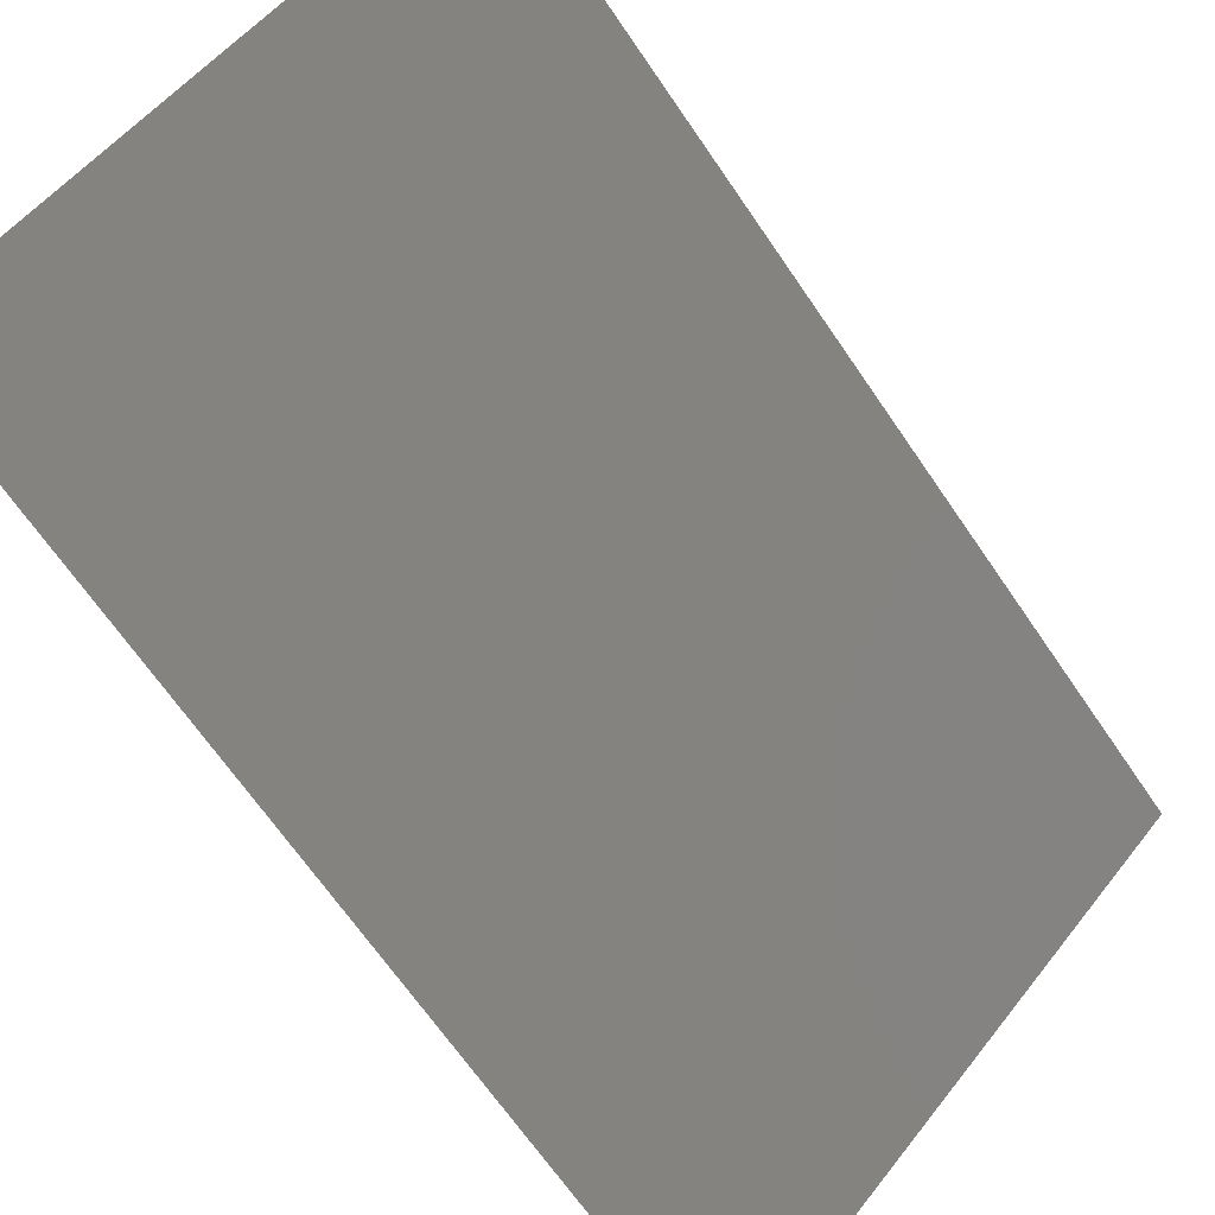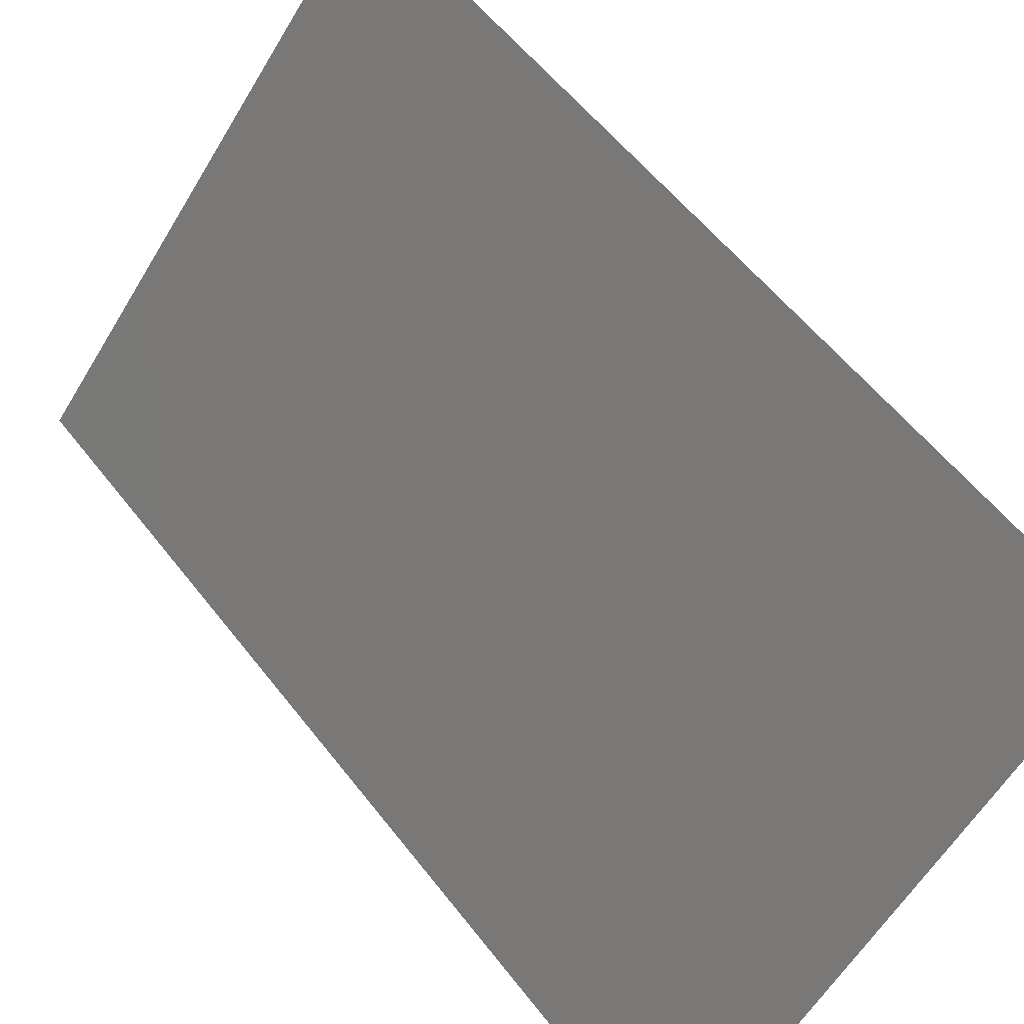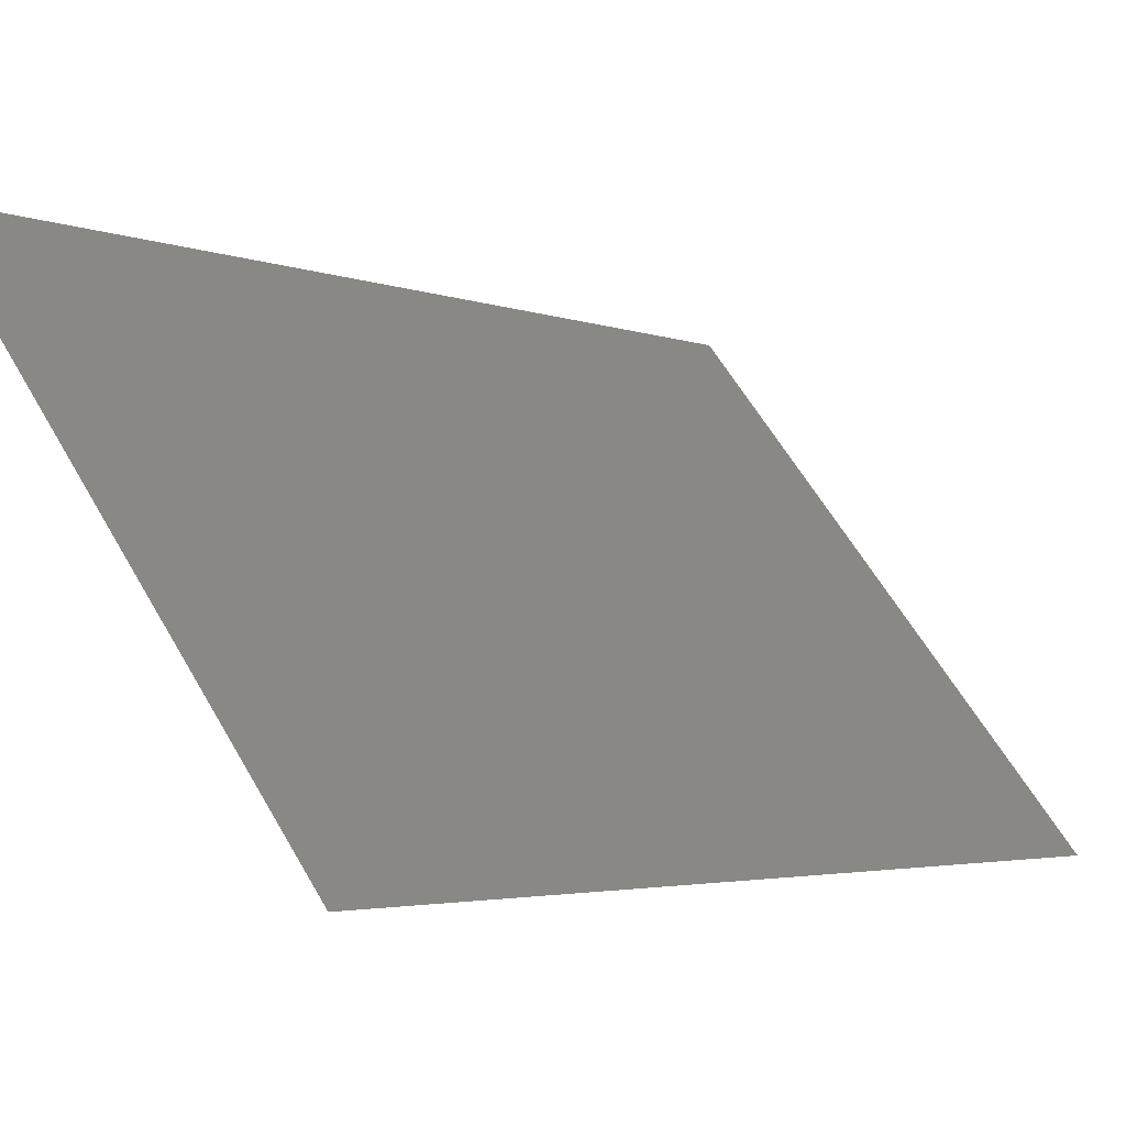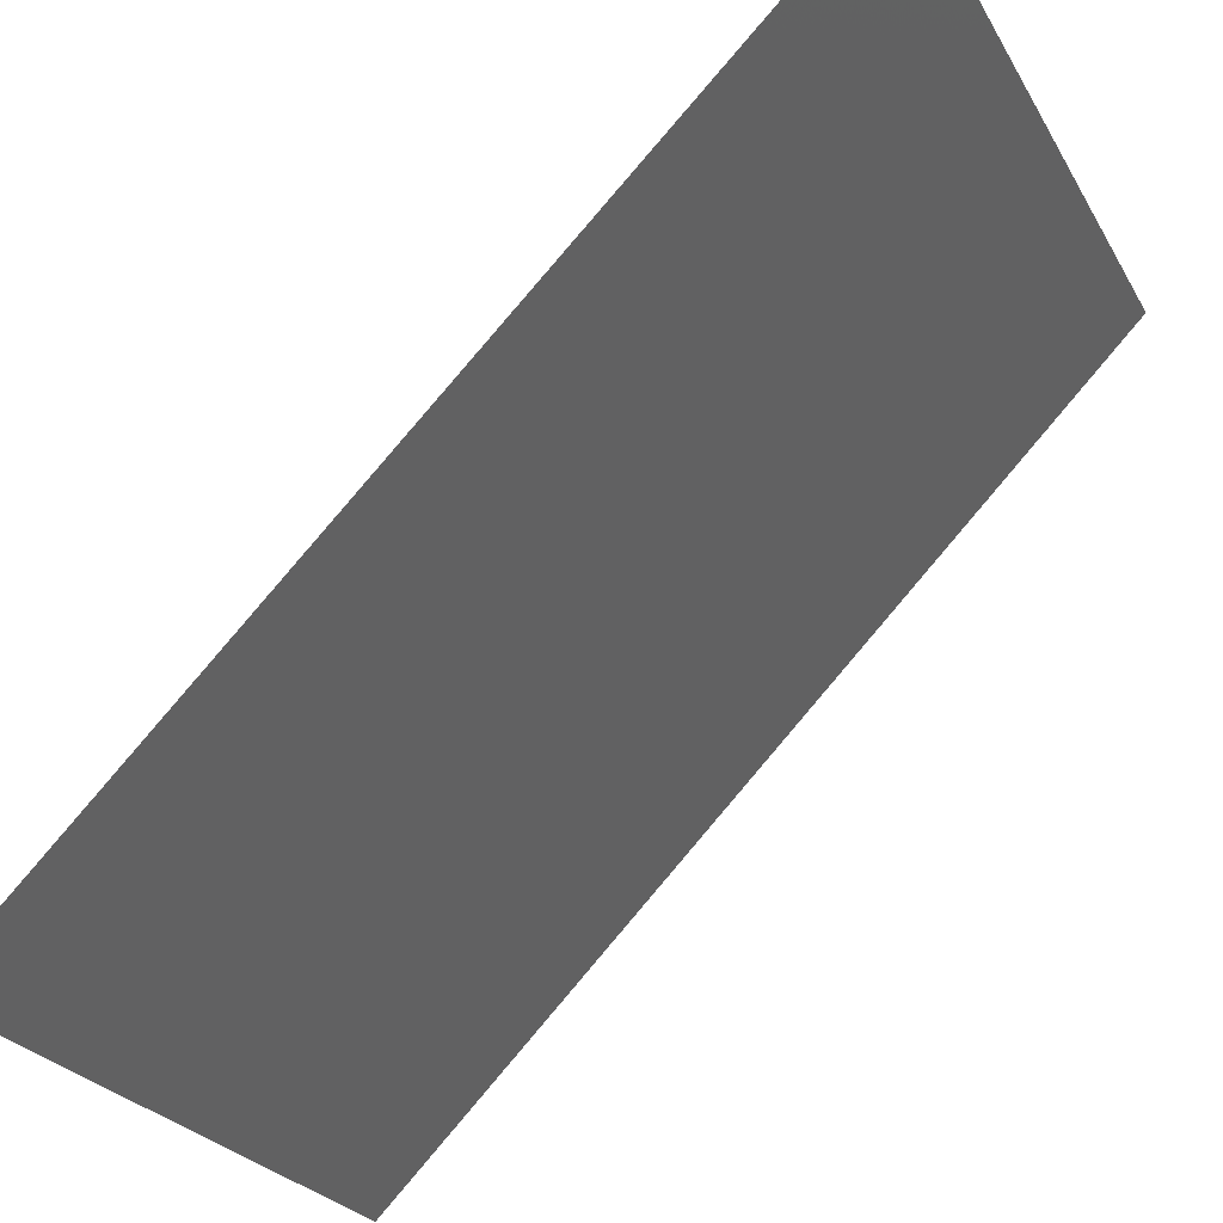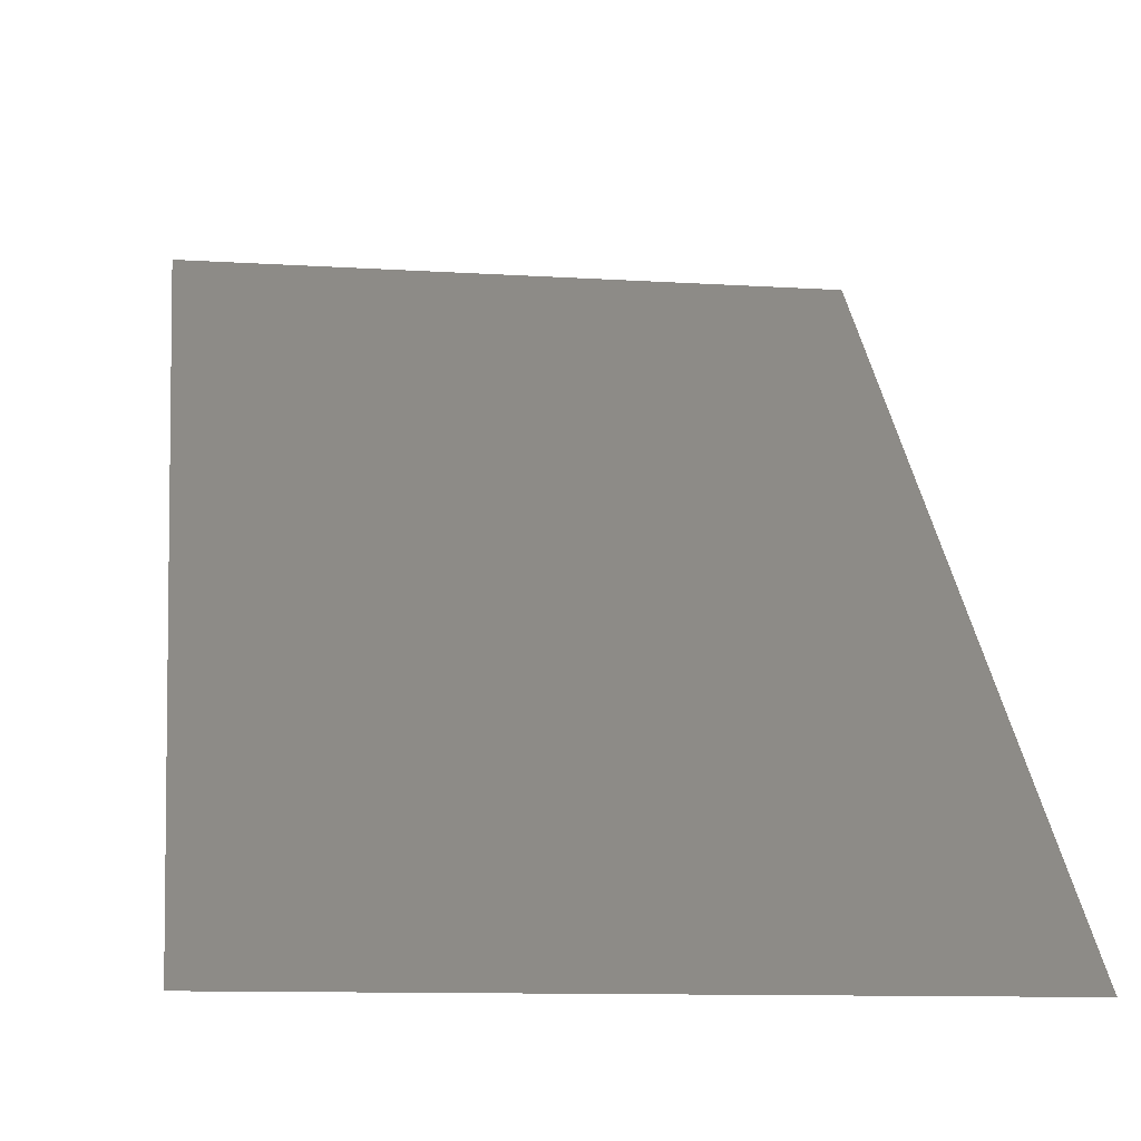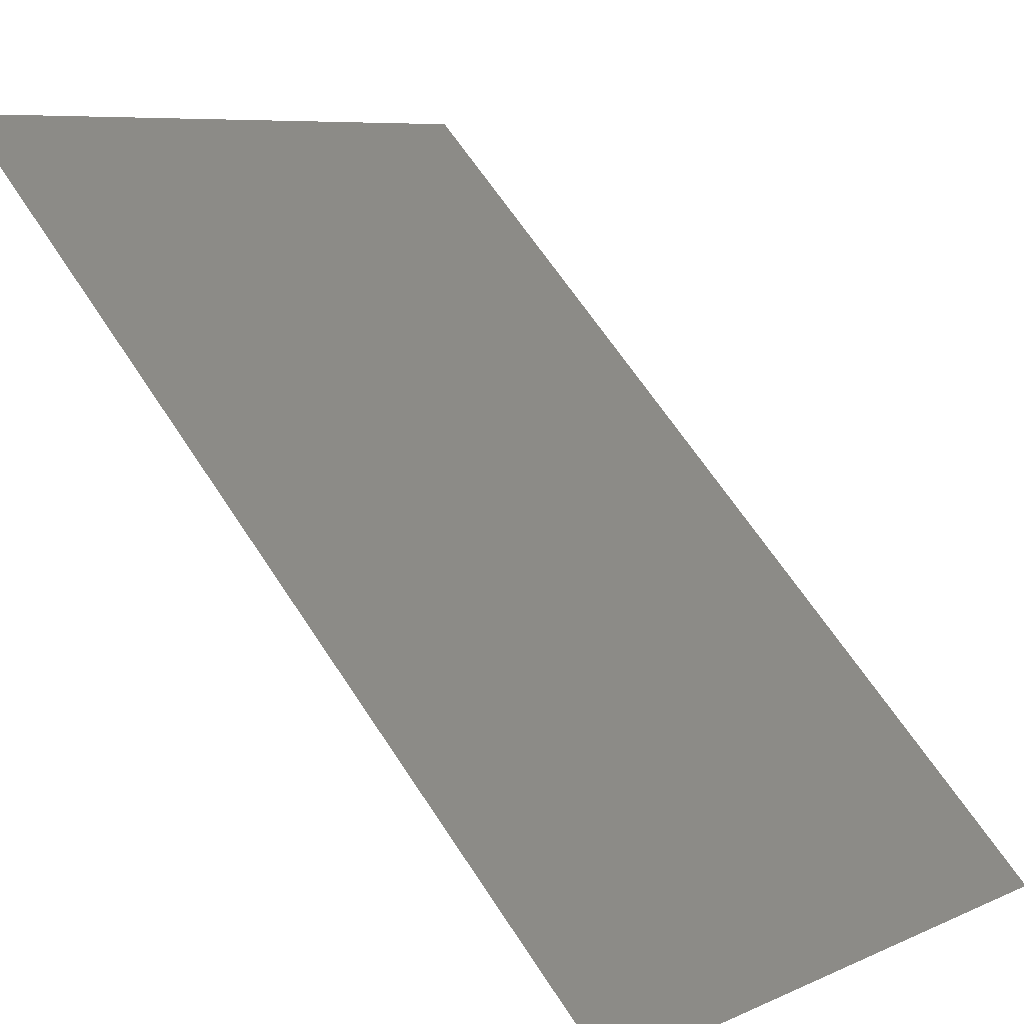
<metadata>
{"format":"stl","ext":"stl","renderer":"f3d","projection":"perspective","resolution":1024,"background":"white","views":[{"elev":53.0,"azim":126.9,"up":"+Y"},{"elev":-60.2,"azim":59.0,"up":"+Y"},{"elev":60.2,"azim":60.2,"up":"+Y"},{"elev":-25.5,"azim":-66.5,"up":"+Y"},{"elev":-10.9,"azim":-8.9,"up":"+Z"},{"elev":7.6,"azim":-50.9,"up":"+Z"}]}
</metadata>
<code>
# stl→obj: 63 verts, 98 faces
v -0.0009643 -0.001571 0.005429
v -0.0009713 -0.002111 0.004889
v -0.001731 -0.001964 0.005036
v -0.0001077 -0.001218 0.005782
v -6.789e-05 -0.001947 0.005053
v -0.0005 -0.002491 0.004509
v -0.0015 -0.002491 0.004509
v -0.0025 -0.002491 0.004509
v 0.0007759 -0.0008712 0.006129
v 0.0007867 -0.001572 0.005428
v 0.001646 -0.001308 0.005692
v 0.001634 -0.001964 0.005036
v 0.001662 -0.0005831 0.006417
v 0.0025 -0.002491 0.004509
v 0.0025 -0.001803 0.005197
v 0.0025 -0.001115 0.005885
v 0.0025 -0.0004277 0.006572
v 0.0015 -0.002491 0.004509
v 0.0008629 -0.002109 0.004891
v 0.0005 -0.002491 0.004509
v -0.001731 0.002484 0.009484
v -0.0025 0.002323 0.009323
v -0.0025 0.003011 0.01001
v -0.0009694 0.00263 0.00963
v -0.0009659 0.002092 0.009092
v -0.0015 0.003011 0.01001
v -6.785e-05 0.002467 0.009467
v -0.0001076 0.001737 0.008737
v 0.0005 0.003011 0.01001
v -0.0005 0.003011 0.01001
v 0.0007868 0.002092 0.009092
v 0.0007756 0.001391 0.008391
v 0.001646 0.001828 0.008828
v 0.001662 0.001103 0.008103
v 0.001634 0.002484 0.009484
v 0.001765 0.00026 0.00726
v 0.0025 0.0009477 0.007948
v 0.0025 0.002323 0.009323
v 0.0025 0.001635 0.008635
v 0.0015 0.003011 0.01001
v 0.0025 0.003011 0.01001
v 0.000863 0.002629 0.009629
v 0.0025 0.00026 0.00726
v 0.0007892 0.0006446 0.007645
v -0.000114 0.001005 0.008005
v -0.0001159 0.00026 0.00726
v 0.0007897 -0.000124 0.006876
v -0.0001139 -0.0004854 0.006515
v -0.0009793 0.001392 0.008392
v -0.00177 0.001828 0.008828
v -0.001798 0.001103 0.008103
v -0.001883 0.00026 0.00726
v -0.0025 0.0009477 0.007948
v -0.0025 0.001635 0.008635
v -0.0009791 -0.0008713 0.006129
v -0.00177 -0.001307 0.005693
v -0.001797 -0.0005829 0.006417
v -0.0025 -0.001115 0.005885
v -0.0025 -0.0004277 0.006572
v -0.0025 -0.001803 0.005197
v -0.0025 0.00026 0.00726
v -0.0009936 -0.000125 0.006875
v -0.0009922 0.0006444 0.007644
f 1 2 3
f 4 5 1
f 2 5 6
f 2 1 5
f 7 2 6
f 8 3 7
f 3 2 7
f 9 10 4
f 11 12 10
f 13 11 9
f 10 9 11
f 14 12 15
f 16 11 13
f 13 17 16
f 11 16 15
f 15 12 11
f 18 12 14
f 19 10 12
f 5 4 10
f 19 20 5
f 10 19 5
f 6 5 20
f 20 19 18
f 19 12 18
f 21 22 23
f 24 25 21
f 26 21 23
f 27 28 25
f 25 24 27
f 29 27 30
f 27 24 30
f 30 24 26
f 24 21 26
f 31 32 28
f 33 34 32
f 35 33 31
f 32 31 33
f 36 34 37
f 33 35 38
f 38 39 33
f 39 37 34
f 34 33 39
f 40 41 35
f 38 35 41
f 31 42 35
f 28 27 31
f 42 31 27
f 40 42 29
f 42 27 29
f 35 42 40
f 37 43 36
f 36 43 17
f 44 32 34
f 17 13 36
f 45 28 32
f 46 45 44
f 32 44 45
f 9 47 13
f 48 46 47
f 4 48 9
f 47 9 48
f 44 47 46
f 36 13 47
f 34 36 44
f 47 44 36
f 49 25 28
f 50 21 25
f 51 50 49
f 25 49 50
f 21 50 22
f 51 52 53
f 51 53 54
f 50 54 22
f 1 55 4
f 50 51 54
f 56 57 55
f 3 56 1
f 55 1 56
f 57 58 59
f 3 8 60
f 3 60 56
f 56 58 57
f 56 60 58
f 57 59 52
f 52 61 53
f 62 55 57
f 52 59 61
f 48 4 55
f 46 48 62
f 55 62 48
f 49 63 51
f 45 46 63
f 28 45 49
f 63 49 45
f 62 63 46
f 52 51 63
f 57 52 62
f 63 62 52

</code>
